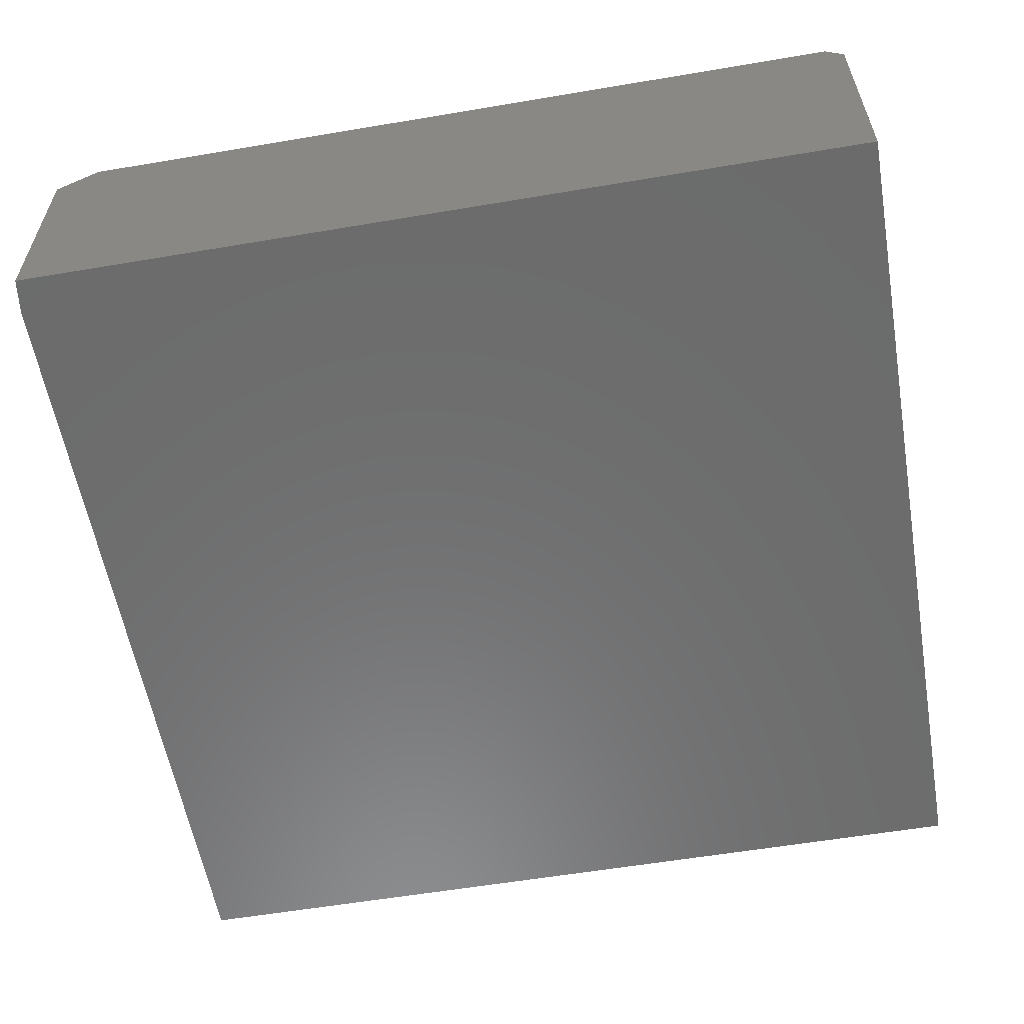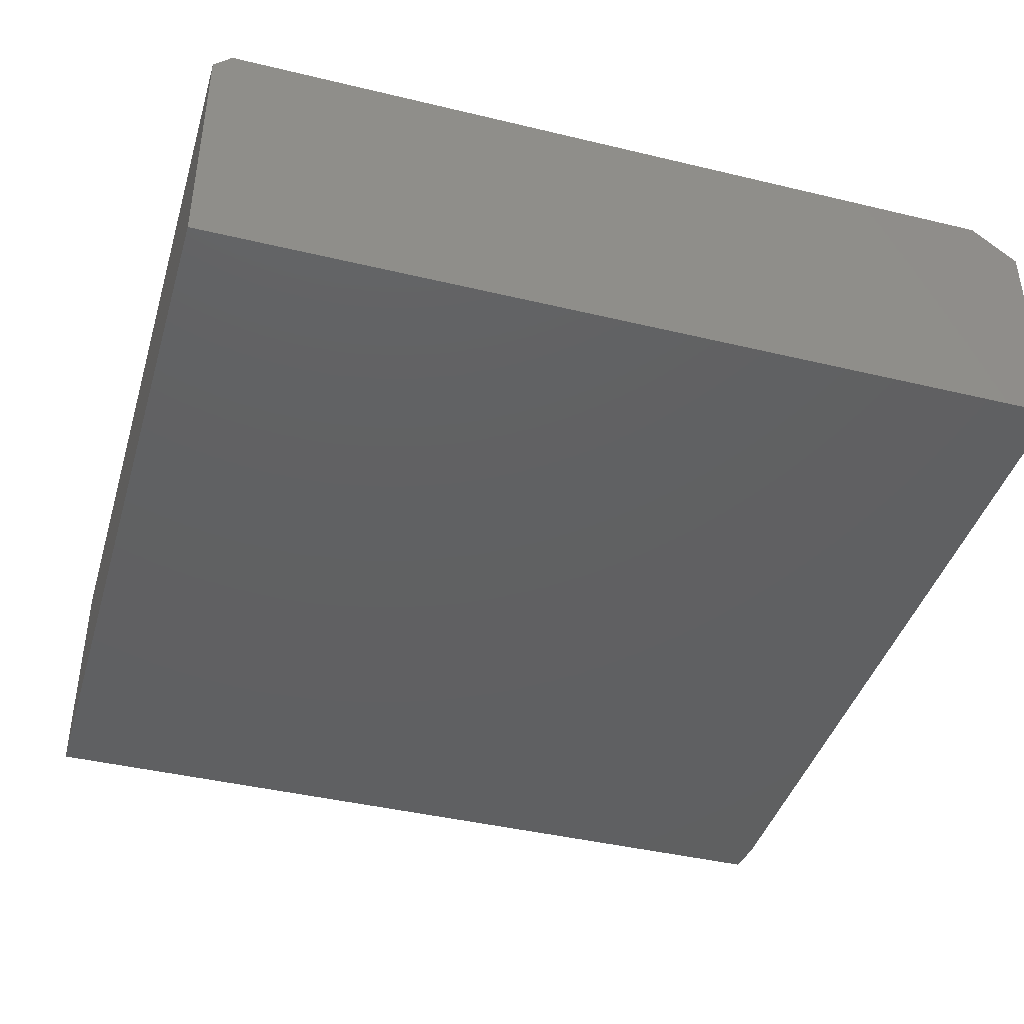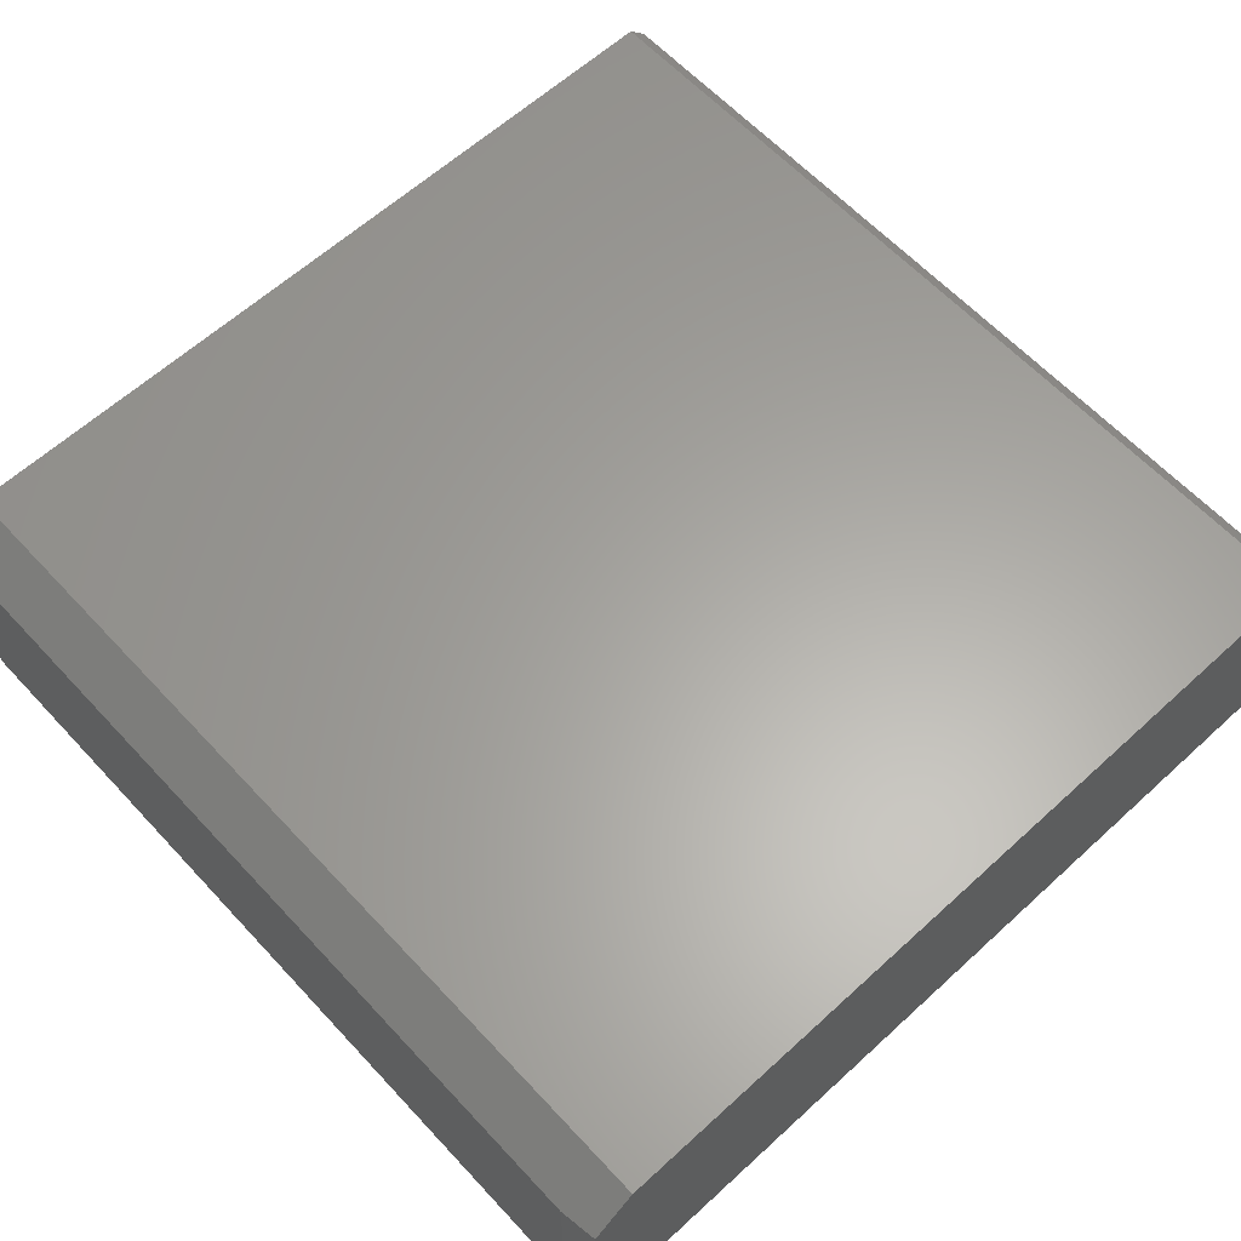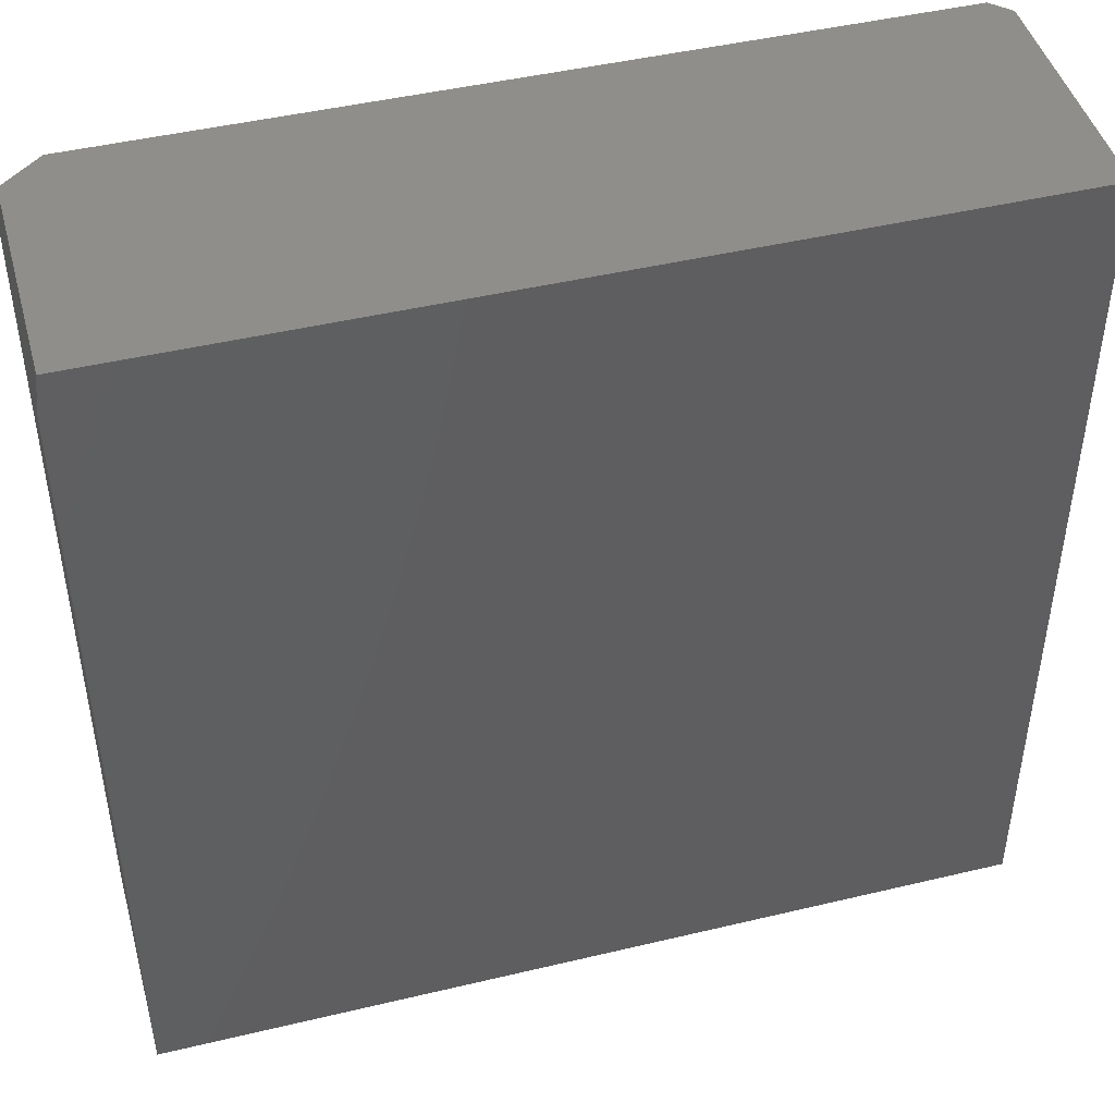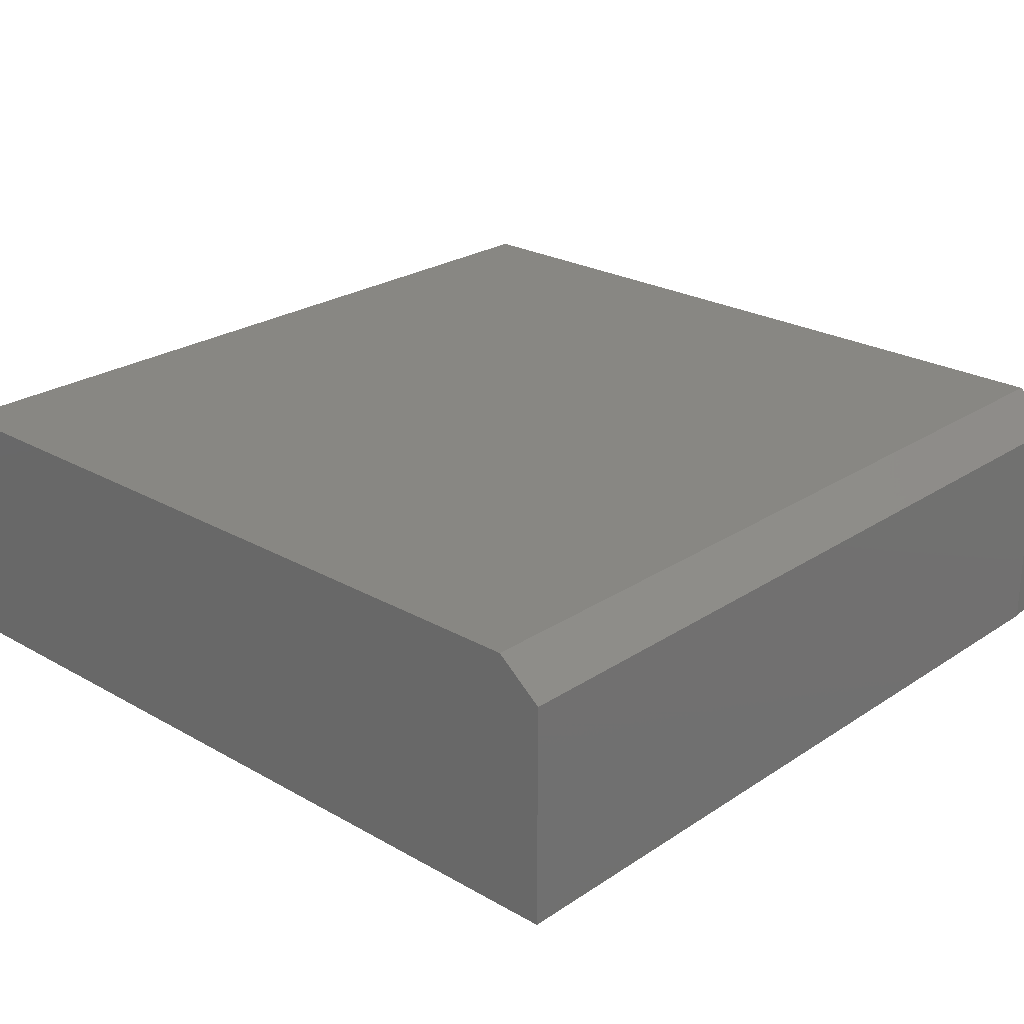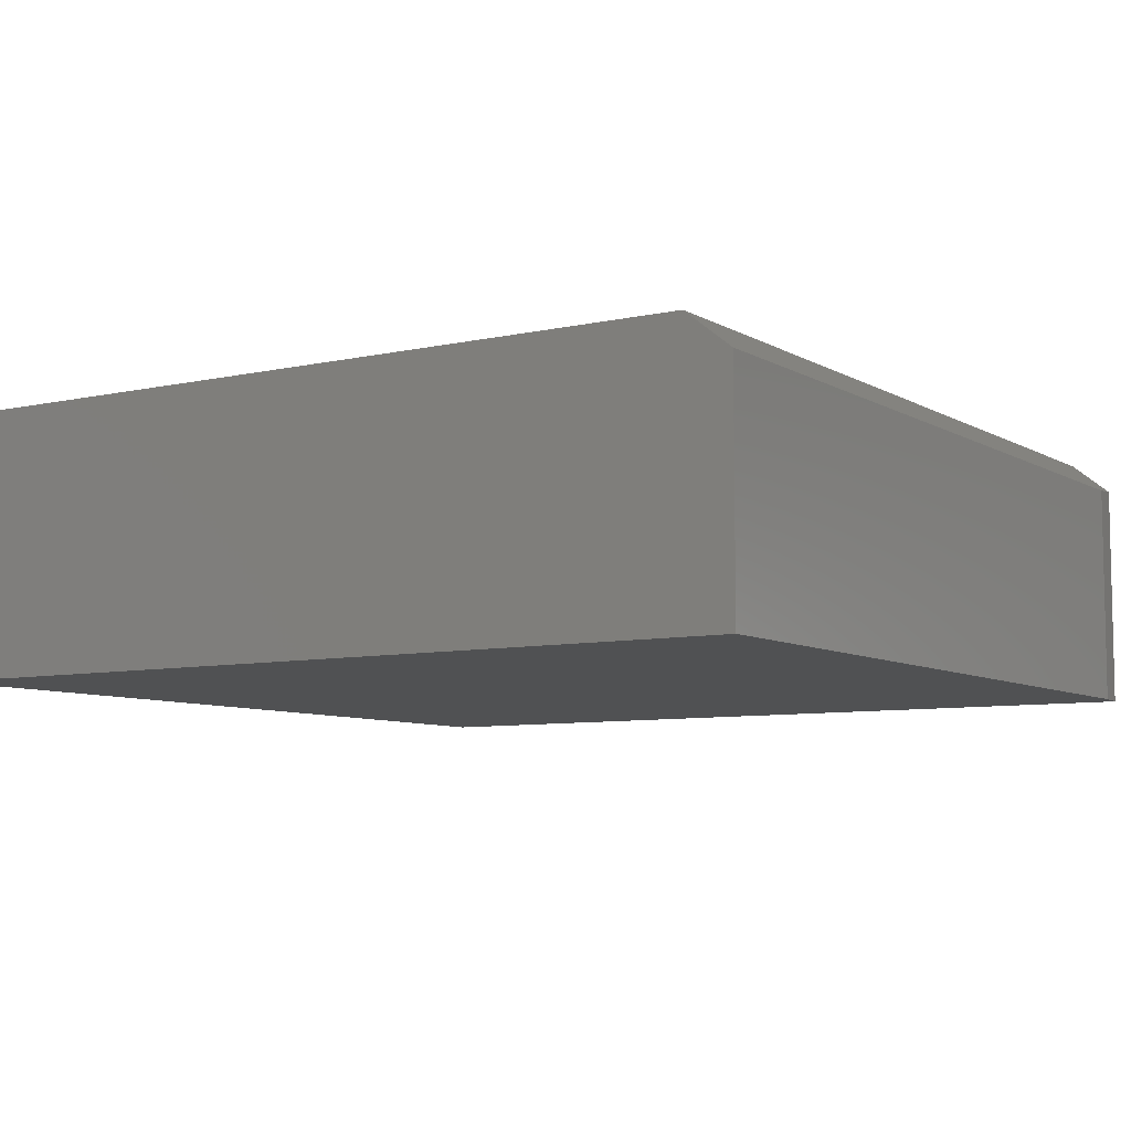
<metadata>
{"format":"stl","ext":"stl","renderer":"f3d","projection":"perspective","resolution":1024,"background":"white","views":[{"elev":-58.2,"azim":-170.1,"up":"+Z"},{"elev":-41.7,"azim":-16.2,"up":"+Z"},{"elev":62.2,"azim":137.2,"up":"+Z"},{"elev":45.5,"azim":164.6,"up":"+Y"},{"elev":24.5,"azim":42.9,"up":"+Z"},{"elev":-7.4,"azim":32.6,"up":"+Z"}]}
</metadata>
<code>
# stl→obj: 14 verts, 24 faces
v -0.7188 0.75 0.4531
v -0.75 0.75 0
v -0.75 0.75 0.4219
v 0.7422 0.75 0
v 0.6719 0.75 0.4531
v 0.7422 0.75 0.3969
v 0.75 0.6875 0.3906
v 0.6719 -0.75 0.4531
v 0.75 -0.75 0.3906
v 0.75 -0.75 0
v 0.75 0.6875 0
v -0.75 -0.75 0
v -0.7188 -0.75 0.4531
v -0.75 -0.75 0.4219
f 1 2 3
f 2 1 4
f 4 1 5
f 4 5 6
f 6 5 7
f 7 5 8
f 7 8 9
f 9 10 7
f 7 10 11
f 4 11 2
f 2 11 10
f 2 10 12
f 7 11 6
f 6 11 4
f 13 8 1
f 1 8 5
f 8 10 9
f 10 8 12
f 12 8 13
f 12 13 14
f 3 2 14
f 14 2 12
f 1 3 13
f 13 3 14

</code>
